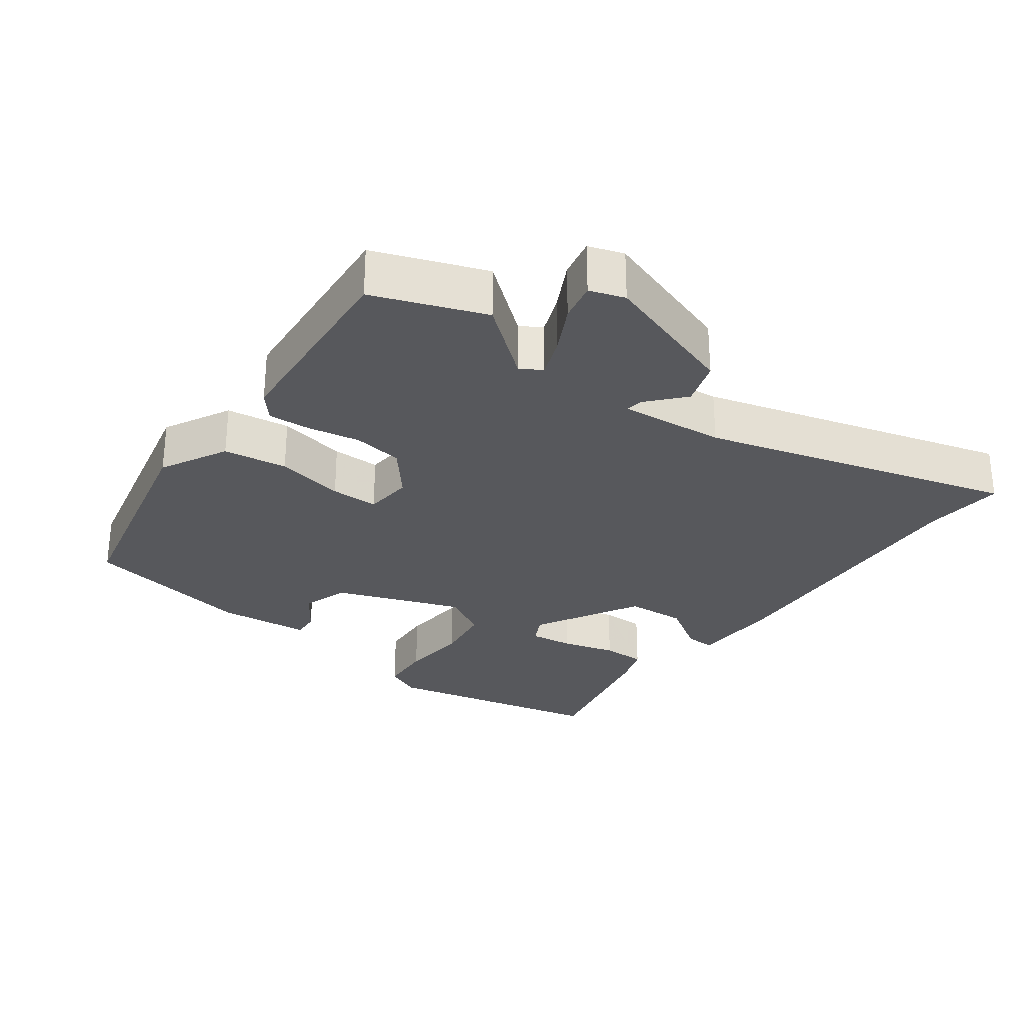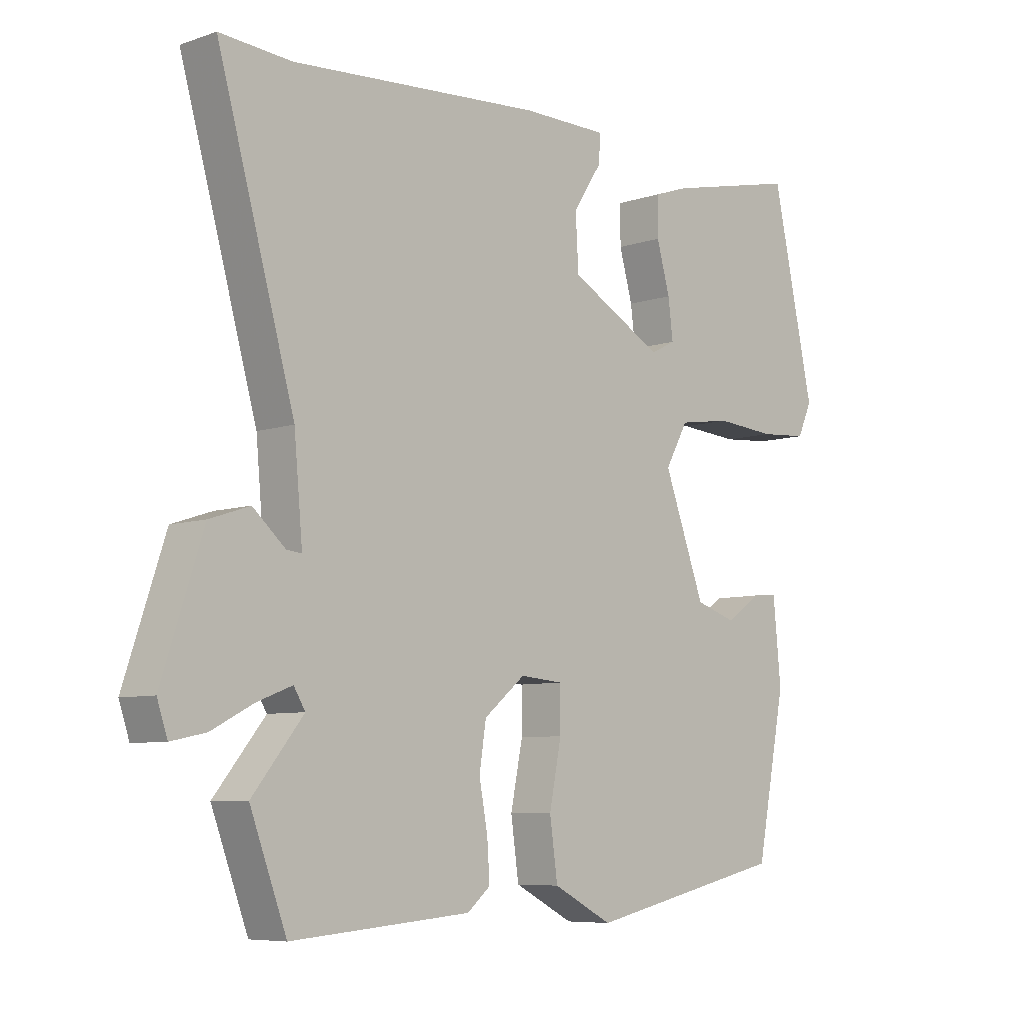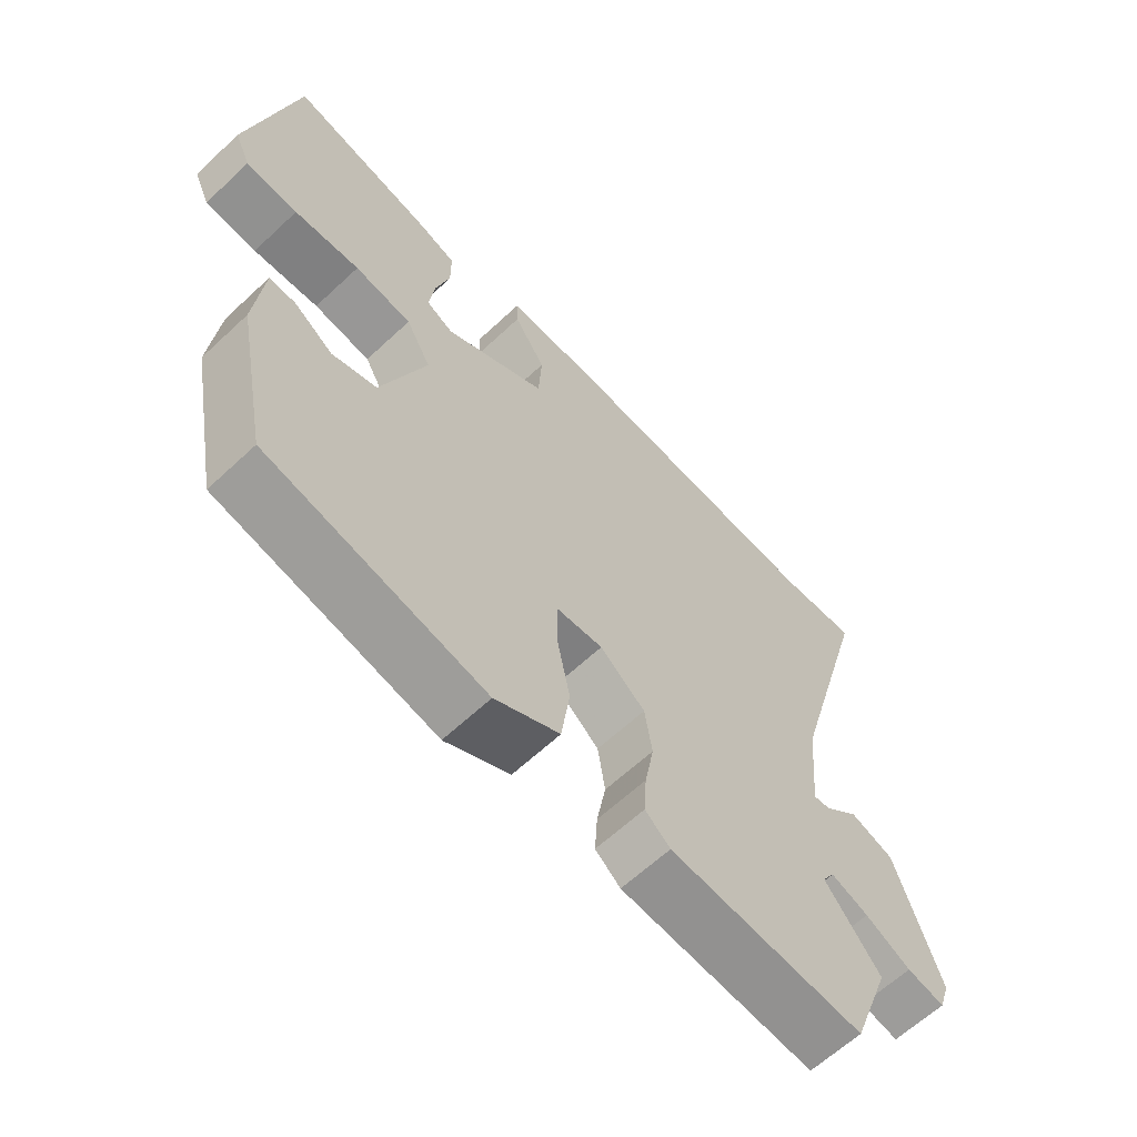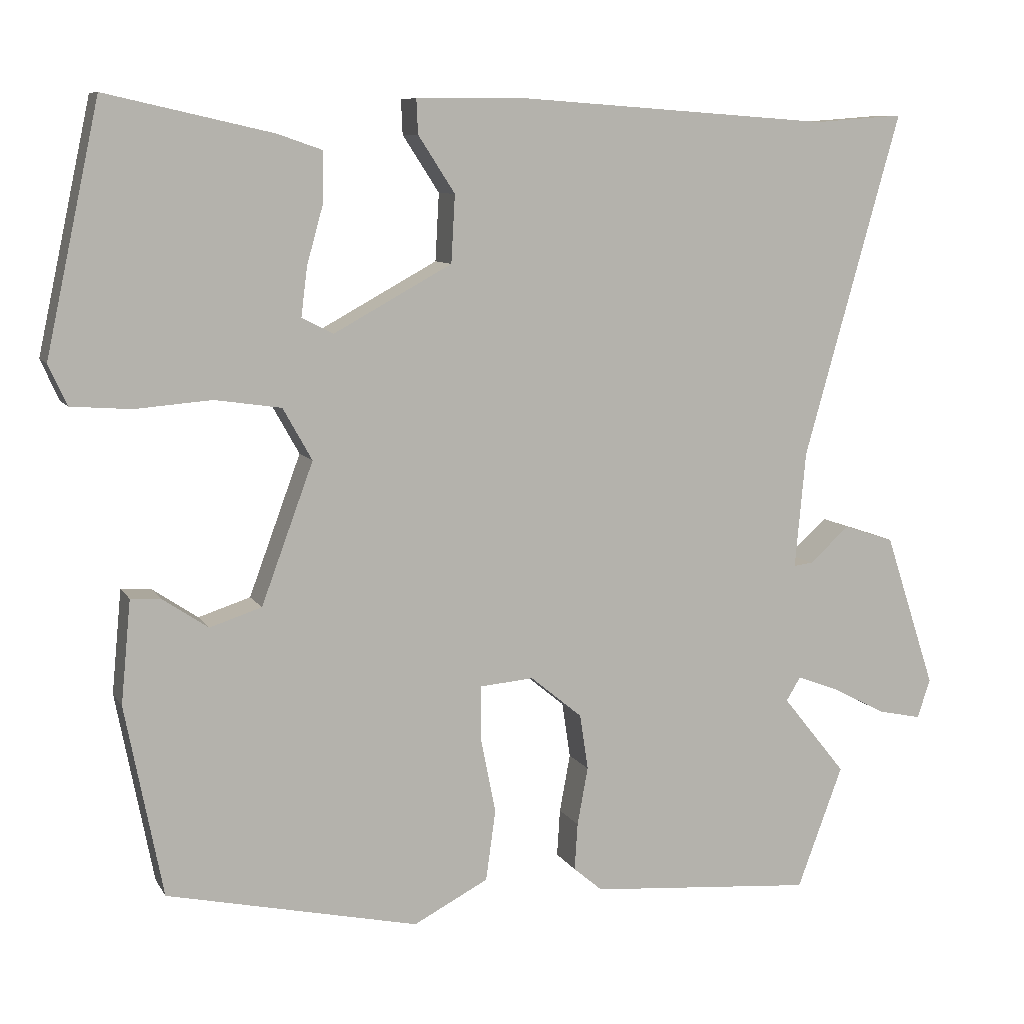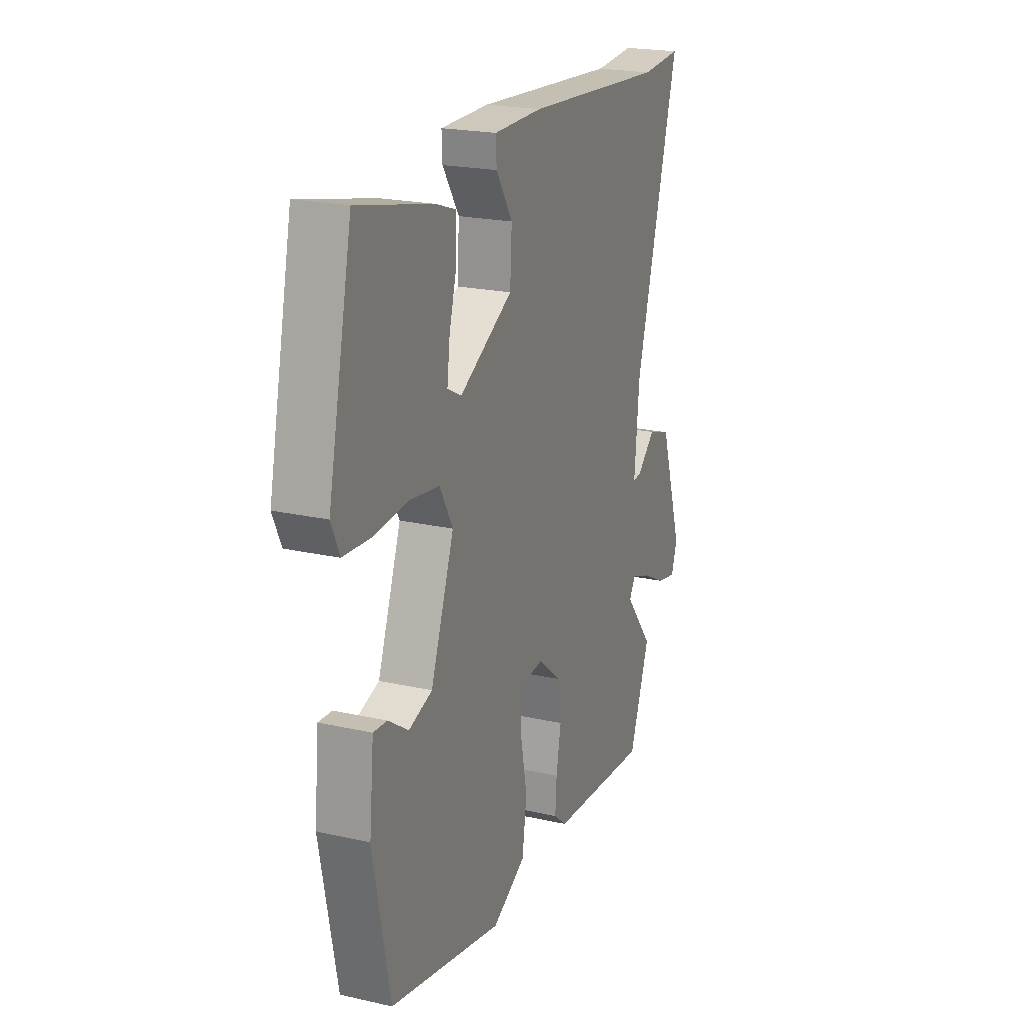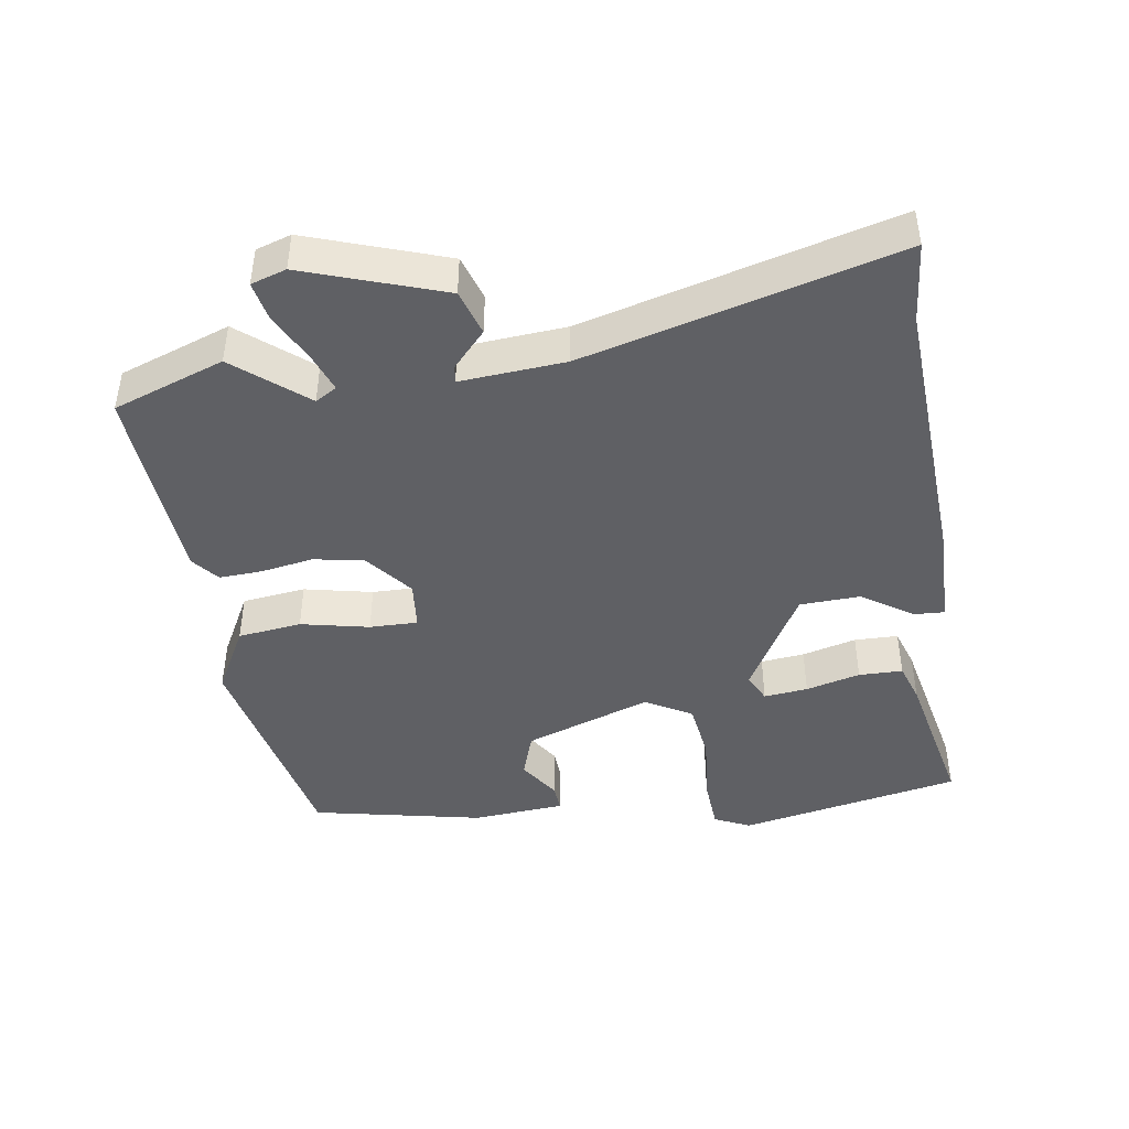
<metadata>
{"format":"obj","ext":"obj","renderer":"f3d","projection":"perspective","resolution":1024,"background":"white","views":[{"elev":-28.5,"azim":-126.5,"up":"+Y"},{"elev":-7.2,"azim":-46.0,"up":"+Z"},{"elev":-63.1,"azim":133.4,"up":"+Z"},{"elev":8.8,"azim":161.4,"up":"+Z"},{"elev":21.4,"azim":111.9,"up":"+Z"},{"elev":-44.0,"azim":-82.1,"up":"+Y"}]}
</metadata>
<code>
v -0.482 0.07 -0.549
v -0.542 0.07 -0.388
v -0.458 0.07 -0.284
v -0.477 0.07 -0.253
v -0.534 0.07 -0.275
v -0.603 0.07 -0.311
v -0.66 0.07 -0.323
v -0.677 0.07 -0.272
v -0.61 0.07 -0.069
v -0.544 0.07 -0.047
v -0.491 0.07 -0.094
v -0.466 0.07 -0.097
v -0.48 0.07 0.056
v -0.607 0.07 0.508
v -0.489 0.07 0.499
v -0.075 0.07 0.528
v 0.066 0.07 0.527
v 0.064 0.07 0.482
v 0.016 0.07 0.408
v 0.021 0.07 0.32
v 0.176 0.07 0.235
v 0.217 0.07 0.256
v 0.209 0.07 0.32
v 0.187 0.07 0.399
v 0.187 0.07 0.463
v 0.245 0.07 0.483
v 0.463 0.07 0.532
v 0.533 0.07 0.208
v 0.509 0.07 0.155
v 0.43 0.07 0.149
v 0.33 0.07 0.157
v 0.243 0.07 0.144
v 0.205 0.07 0.076
v 0.273 0.07 -0.108
v 0.341 0.07 -0.13
v 0.4 0.07 -0.09
v 0.44 0.07 -0.087
v 0.453 0.07 -0.222
v 0.404 0.07 -0.473
v 0.074 0.07 -0.546
v -0.024 0.07 -0.495
v -0.037 0.07 -0.402
v -0.017 0.07 -0.302
v -0.017 0.07 -0.232
v -0.088 0.07 -0.226
v -0.156 0.07 -0.282
v -0.167 0.07 -0.355
v -0.153 0.07 -0.431
v -0.149 0.07 -0.493
v -0.187 0.07 -0.525
v -0.482 0 -0.549
v -0.542 0 -0.388
v -0.458 0 -0.284
v -0.477 0 -0.253
v -0.534 0 -0.275
v -0.603 0 -0.311
v -0.66 0 -0.323
v -0.677 0 -0.272
v -0.61 0 -0.069
v -0.544 0 -0.047
v -0.491 0 -0.094
v -0.466 0 -0.097
v -0.48 0 0.056
v -0.607 0 0.508
v -0.489 0 0.499
v -0.075 0 0.528
v 0.066 0 0.527
v 0.064 0 0.482
v 0.016 0 0.408
v 0.021 0 0.32
v 0.176 0 0.235
v 0.217 0 0.256
v 0.209 0 0.32
v 0.187 0 0.399
v 0.187 0 0.463
v 0.245 0 0.483
v 0.463 0 0.532
v 0.533 0 0.208
v 0.509 0 0.155
v 0.43 0 0.149
v 0.33 0 0.157
v 0.243 0 0.144
v 0.205 0 0.076
v 0.273 0 -0.108
v 0.341 0 -0.13
v 0.4 0 -0.09
v 0.44 0 -0.087
v 0.453 0 -0.222
v 0.404 0 -0.473
v 0.074 0 -0.546
v -0.024 0 -0.495
v -0.037 0 -0.402
v -0.017 0 -0.302
v -0.017 0 -0.232
v -0.088 0 -0.226
v -0.156 0 -0.282
v -0.167 0 -0.355
v -0.153 0 -0.431
v -0.149 0 -0.493
v -0.187 0 -0.525
f 47 48 49 50
f 47 50 1 2
f 46 47 2 3
f 45 46 3 4
f 40 41 42 43
f 40 43 44
f 39 40 44
f 38 39 44
f 35 36 37 38
f 34 35 38 44
f 33 34 44 45
f 28 29 30 31
f 28 31 32
f 27 28 32
f 26 27 32
f 23 24 25 26
f 22 23 26 32
f 21 22 32 33
f 16 17 18 19
f 15 16 19 20
f 13 14 15 20
f 12 13 20 21
f 8 9 10 11
f 8 11 12
f 5 6 7 8
f 4 5 8 12
f 21 33 45
f 4 12 21 45
f 100 99 98 97
f 52 51 100 97
f 53 52 97 96
f 54 53 96 95
f 93 92 91 90
f 94 93 90
f 94 90 89
f 94 89 88
f 88 87 86 85
f 94 88 85 84
f 95 94 84 83
f 81 80 79 78
f 82 81 78
f 82 78 77
f 82 77 76
f 76 75 74 73
f 82 76 73 72
f 83 82 72 71
f 69 68 67 66
f 70 69 66 65
f 70 65 64 63
f 71 70 63 62
f 61 60 59 58
f 62 61 58
f 58 57 56 55
f 62 58 55 54
f 95 83 71
f 95 71 62 54
f 1 51 52 2
f 2 52 53 3
f 3 53 54 4
f 4 54 55 5
f 5 55 56 6
f 6 56 57 7
f 7 57 58 8
f 8 58 59 9
f 9 59 60 10
f 10 60 61 11
f 11 61 62 12
f 12 62 63 13
f 13 63 64 14
f 14 64 65 15
f 15 65 66 16
f 16 66 67 17
f 17 67 68 18
f 18 68 69 19
f 19 69 70 20
f 20 70 71 21
f 21 71 72 22
f 22 72 73 23
f 23 73 74 24
f 24 74 75 25
f 25 75 76 26
f 26 76 77 27
f 27 77 78 28
f 28 78 79 29
f 29 79 80 30
f 30 80 81 31
f 31 81 82 32
f 32 82 83 33
f 33 83 84 34
f 34 84 85 35
f 35 85 86 36
f 36 86 87 37
f 37 87 88 38
f 38 88 89 39
f 39 89 90 40
f 40 90 91 41
f 41 91 92 42
f 42 92 93 43
f 43 93 94 44
f 44 94 95 45
f 45 95 96 46
f 46 96 97 47
f 47 97 98 48
f 48 98 99 49
f 49 99 100 50
f 50 100 51 1

</code>
